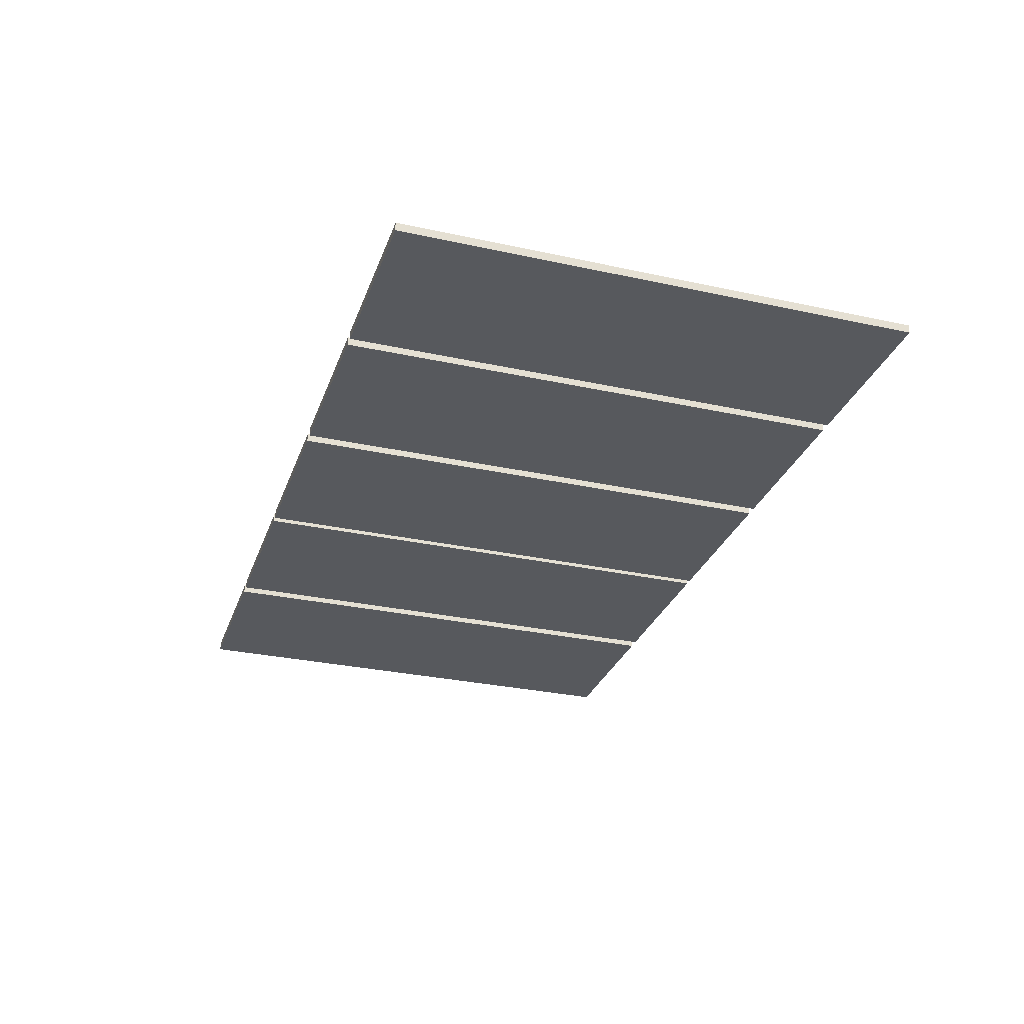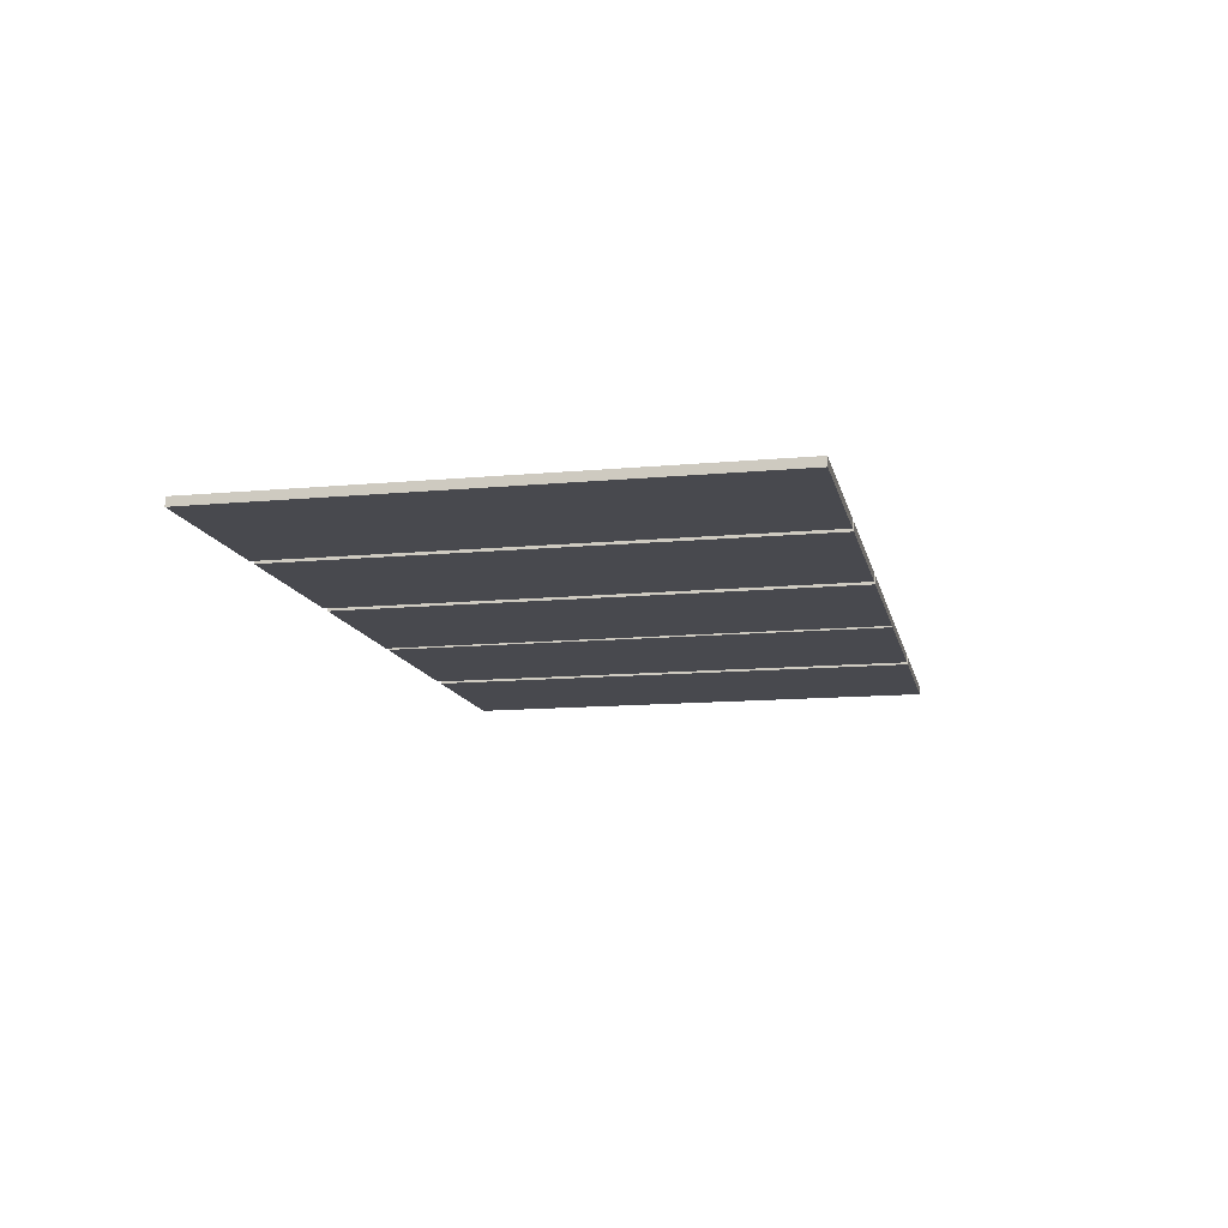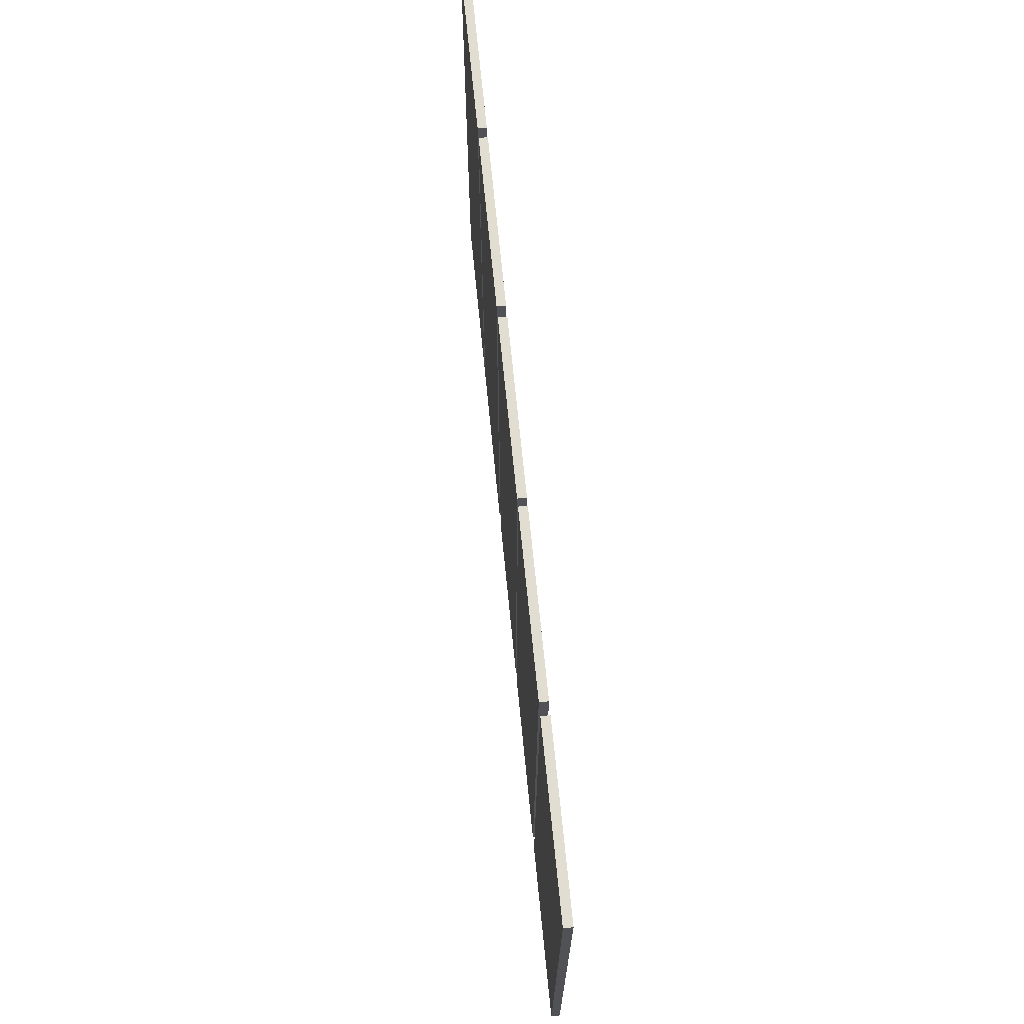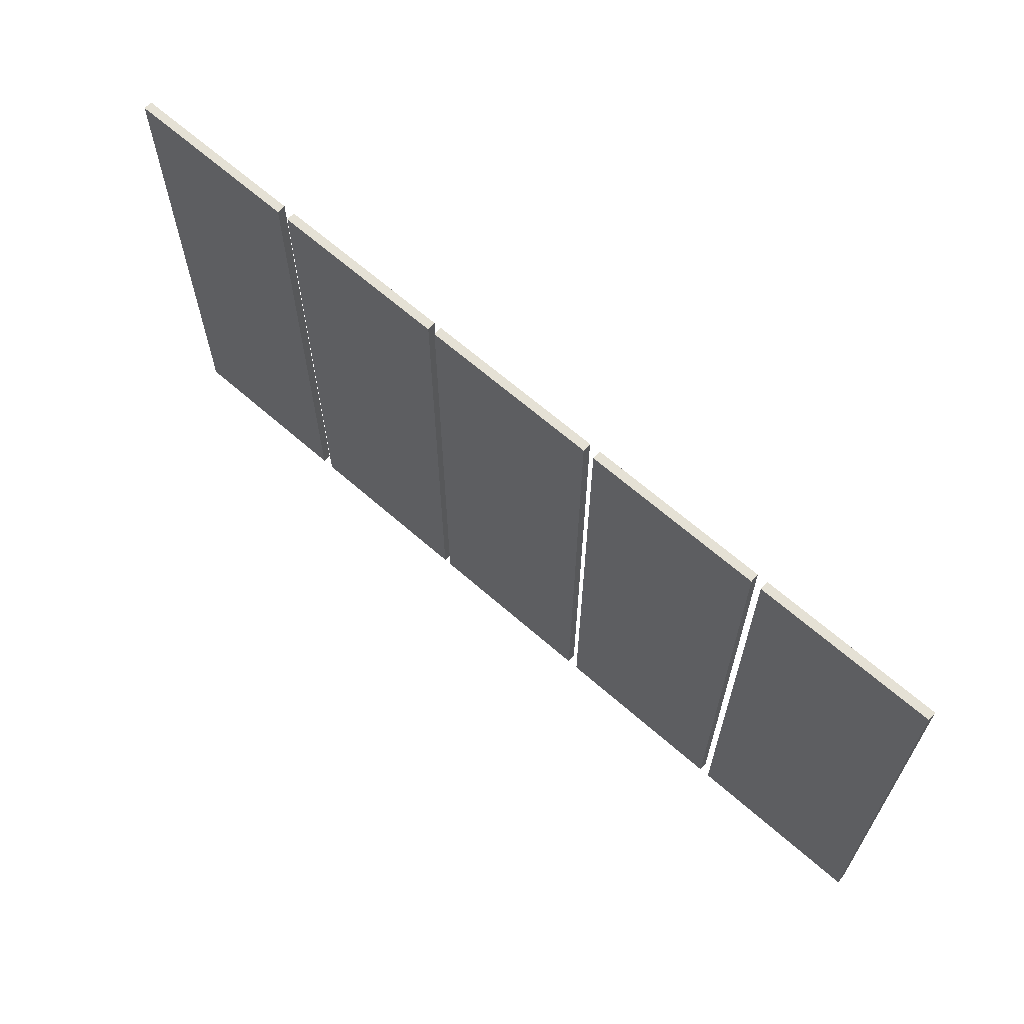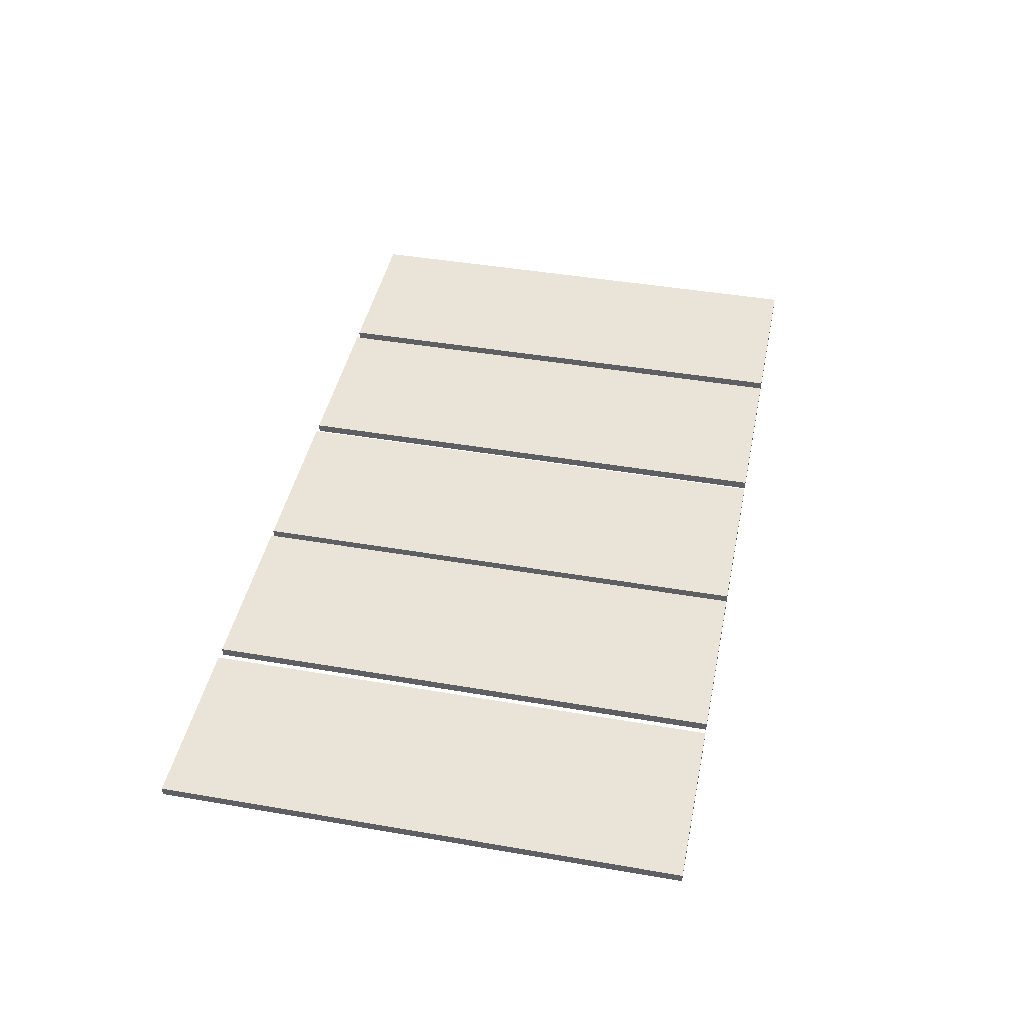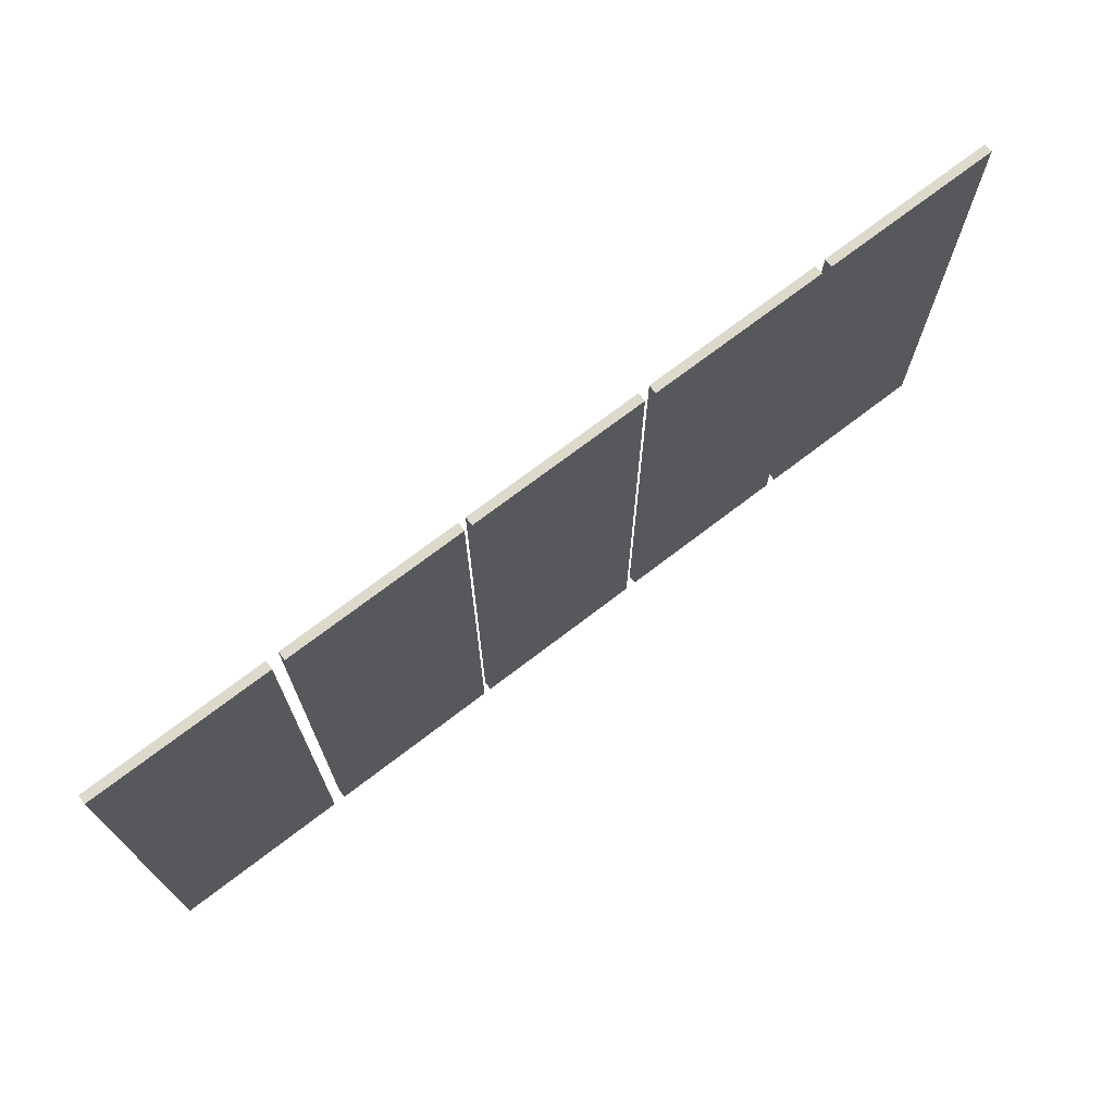
<metadata>
{"format":"obj","ext":"obj","renderer":"f3d","projection":"perspective","resolution":1024,"background":"white","views":[{"elev":-29.6,"azim":72.2,"up":"+Z"},{"elev":-12.7,"azim":102.1,"up":"+Z"},{"elev":68.5,"azim":-95.6,"up":"+Y"},{"elev":65.0,"azim":41.5,"up":"+Y"},{"elev":43.4,"azim":-78.5,"up":"+Z"},{"elev":71.9,"azim":-37.5,"up":"+Y"}]}
</metadata>
<code>
o Cube.002_Cube.008
v -13.29 34.29 -0.635
v -13.29 34.29 0.635
v 12.71 34.29 0.635
v 12.71 34.29 -0.635
v -13.29 -41.71 -0.635
v -13.29 -41.71 0.635
v 12.71 -41.71 0.635
v 12.71 -41.71 -0.635
f 1 2 3 4
f 5 8 7 6
f 1 5 6 2
f 2 6 7 3
f 3 7 8 4
f 5 1 4 8
o Cube.001_Cube.007
v -40.39 34.29 -0.635
v -40.39 34.29 0.635
v -14.39 34.29 0.635
v -14.39 34.29 -0.635
v -40.39 -41.71 -0.635
v -40.39 -41.71 0.635
v -14.39 -41.71 0.635
v -14.39 -41.71 -0.635
f 9 10 11 12
f 13 16 15 14
f 9 13 14 10
f 10 14 15 11
f 11 15 16 12
f 13 9 12 16
o Cube.005
v 41.84 34.29 -0.635
v 41.84 34.29 0.635
v 67.84 34.29 0.635
v 67.84 34.29 -0.635
v 41.84 -41.71 -0.635
v 41.84 -41.71 0.635
v 67.84 -41.71 0.635
v 67.84 -41.71 -0.635
v 41.84 34.29 -0.635
v 41.84 34.29 0.635
v 67.84 34.29 0.635
v 67.84 34.29 -0.635
v 41.84 -41.71 -0.635
v 41.84 -41.71 0.635
v 67.84 -41.71 0.635
v 67.84 -41.71 -0.635
f 17 18 19 20
f 21 24 23 22
f 17 21 22 18
f 18 22 23 19
f 19 23 24 20
f 21 17 20 24
f 25 26 27 28
f 29 32 31 30
f 25 29 30 26
f 26 30 31 27
f 27 31 32 28
f 29 25 28 32
o Cube.004
v 40.34 34.29 0.635
v 40.34 34.29 -0.635
v 14.34 34.29 -0.635
v 14.34 34.29 0.635
v 40.34 -41.71 0.635
v 40.34 -41.71 -0.635
v 14.34 -41.71 -0.635
v 14.34 -41.71 0.635
v 40.34 34.29 0.635
v 40.34 34.29 -0.635
v 14.34 34.29 -0.635
v 14.34 34.29 0.635
v 40.34 -41.71 0.635
v 40.34 -41.71 -0.635
v 14.34 -41.71 -0.635
v 14.34 -41.71 0.635
f 33 34 35 36
f 37 40 39 38
f 33 37 38 34
f 34 38 39 35
f 35 39 40 36
f 37 33 36 40
f 41 42 43 44
f 45 48 47 46
f 41 45 46 42
f 42 46 47 43
f 43 47 48 44
f 45 41 44 48
o Cube
v -68.16 34.29 -0.635
v -68.16 34.29 0.635
v -42.16 34.29 0.635
v -42.16 34.29 -0.635
v -68.16 -41.71 -0.635
v -68.16 -41.71 0.635
v -42.16 -41.71 0.635
v -42.16 -41.71 -0.635
f 49 50 51 52
f 53 56 55 54
f 49 53 54 50
f 50 54 55 51
f 51 55 56 52
f 53 49 52 56

</code>
